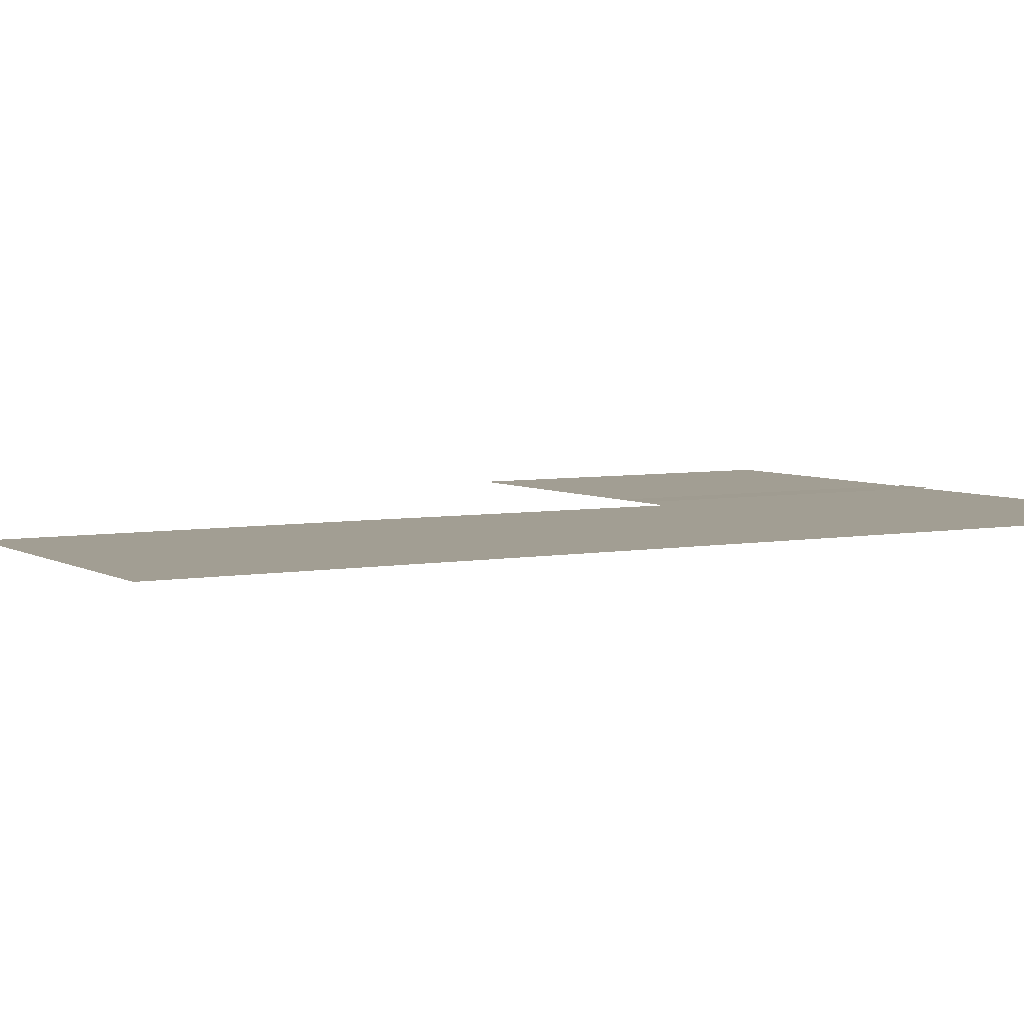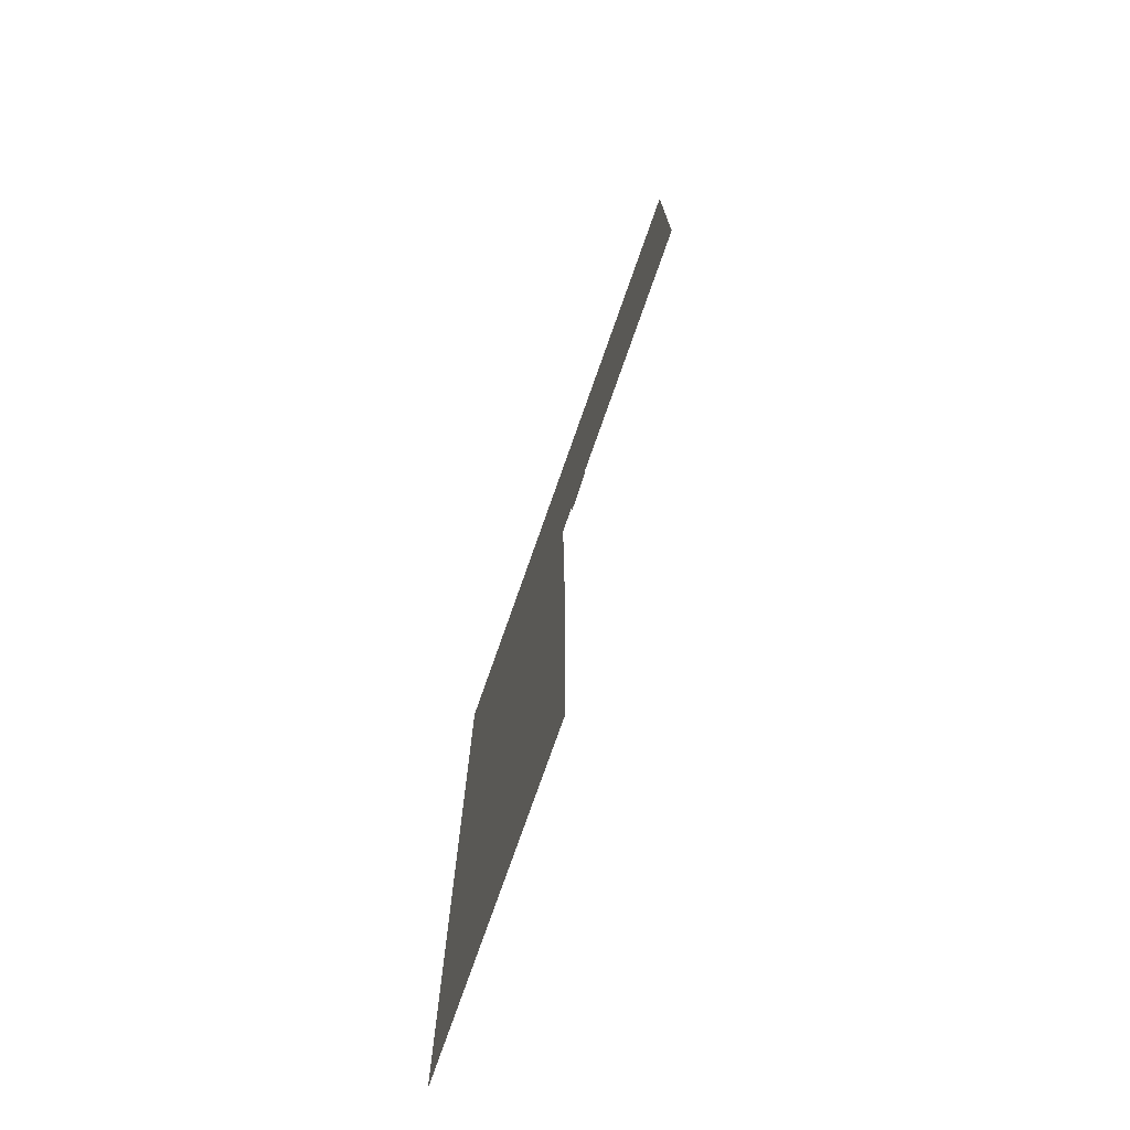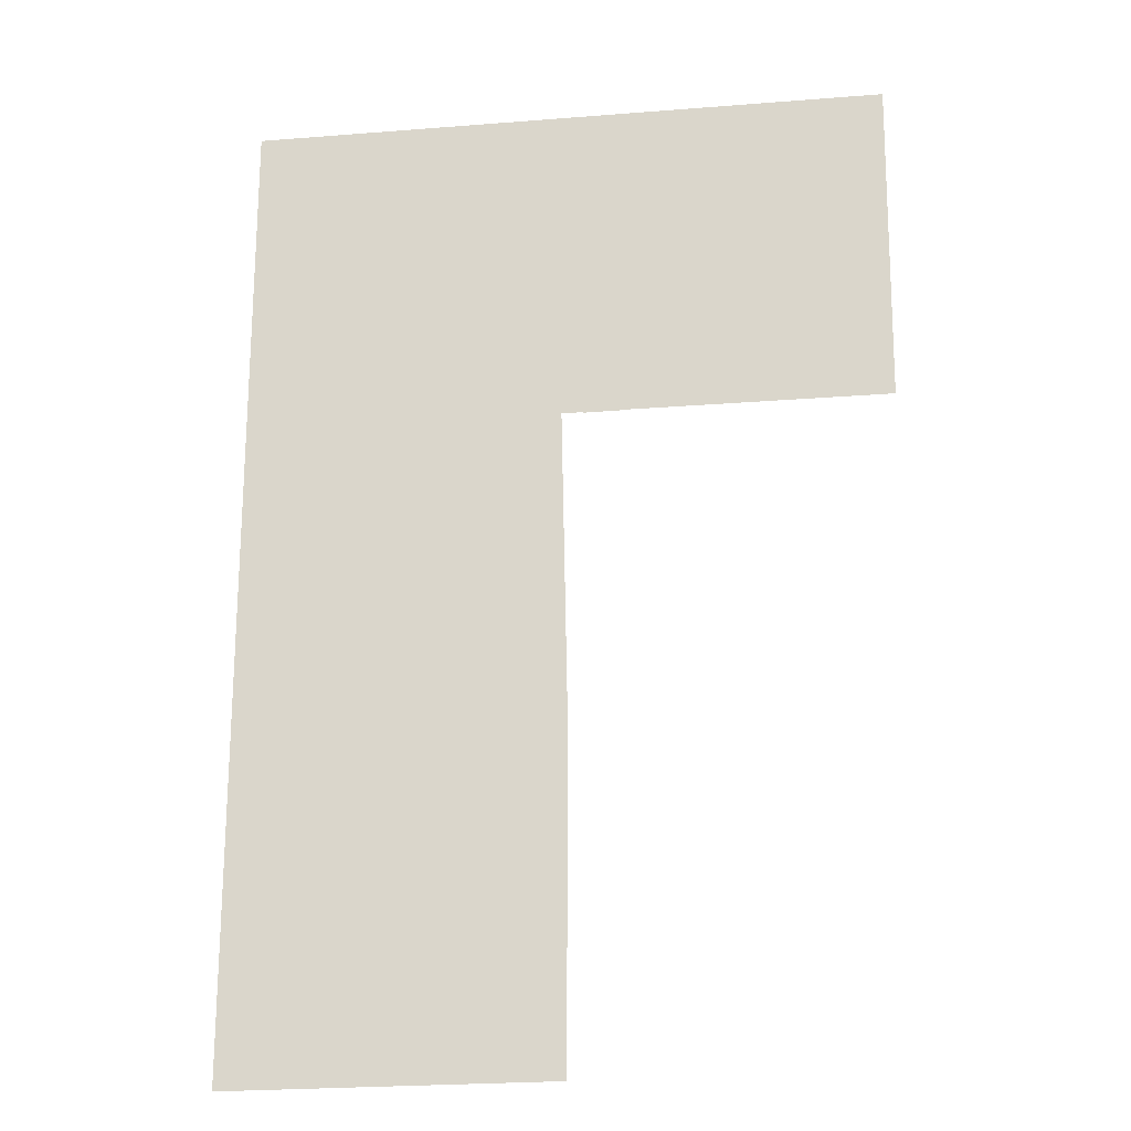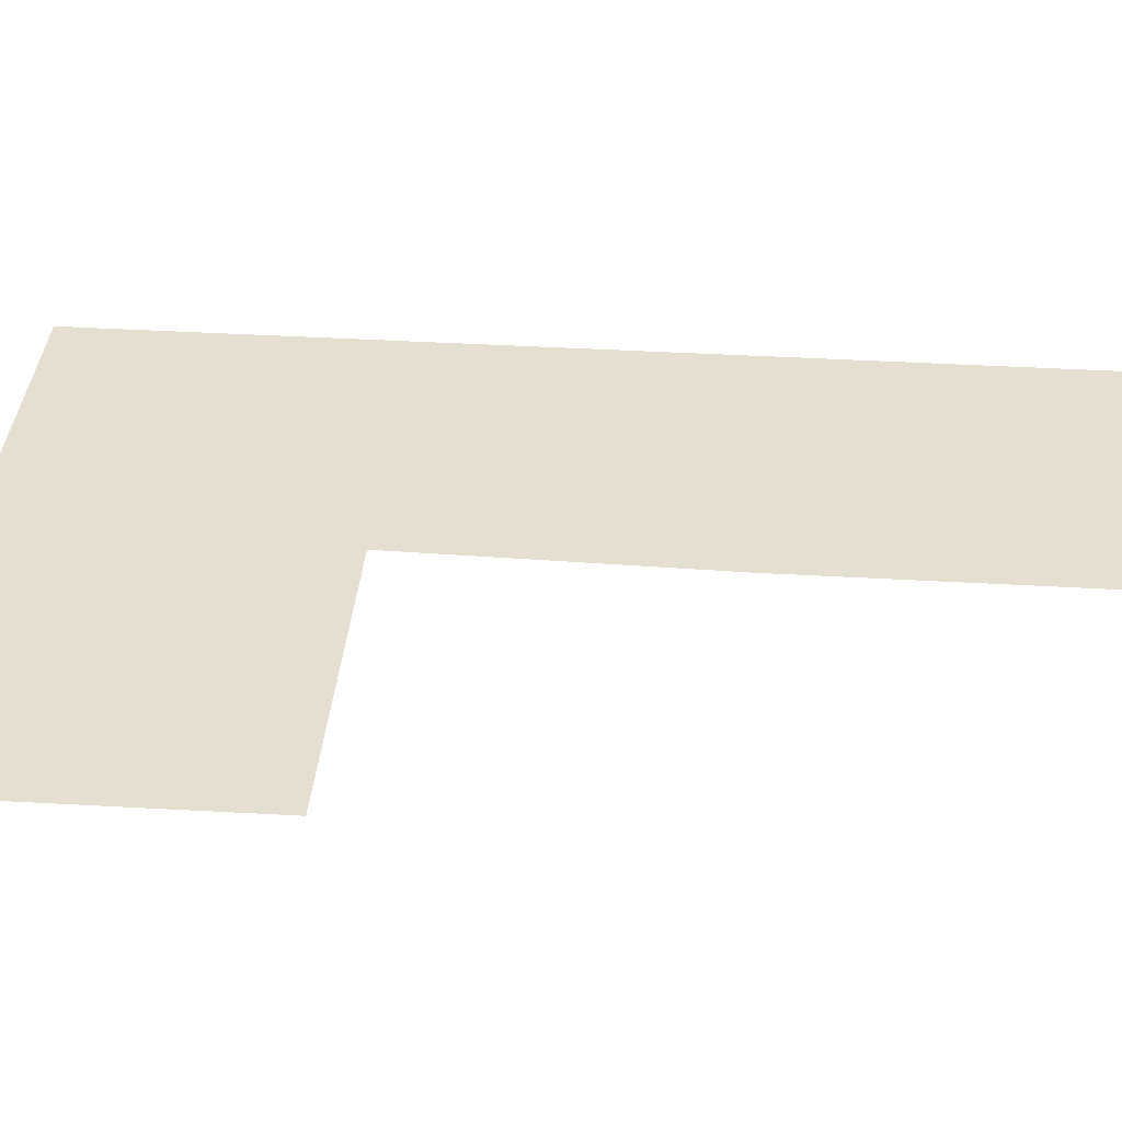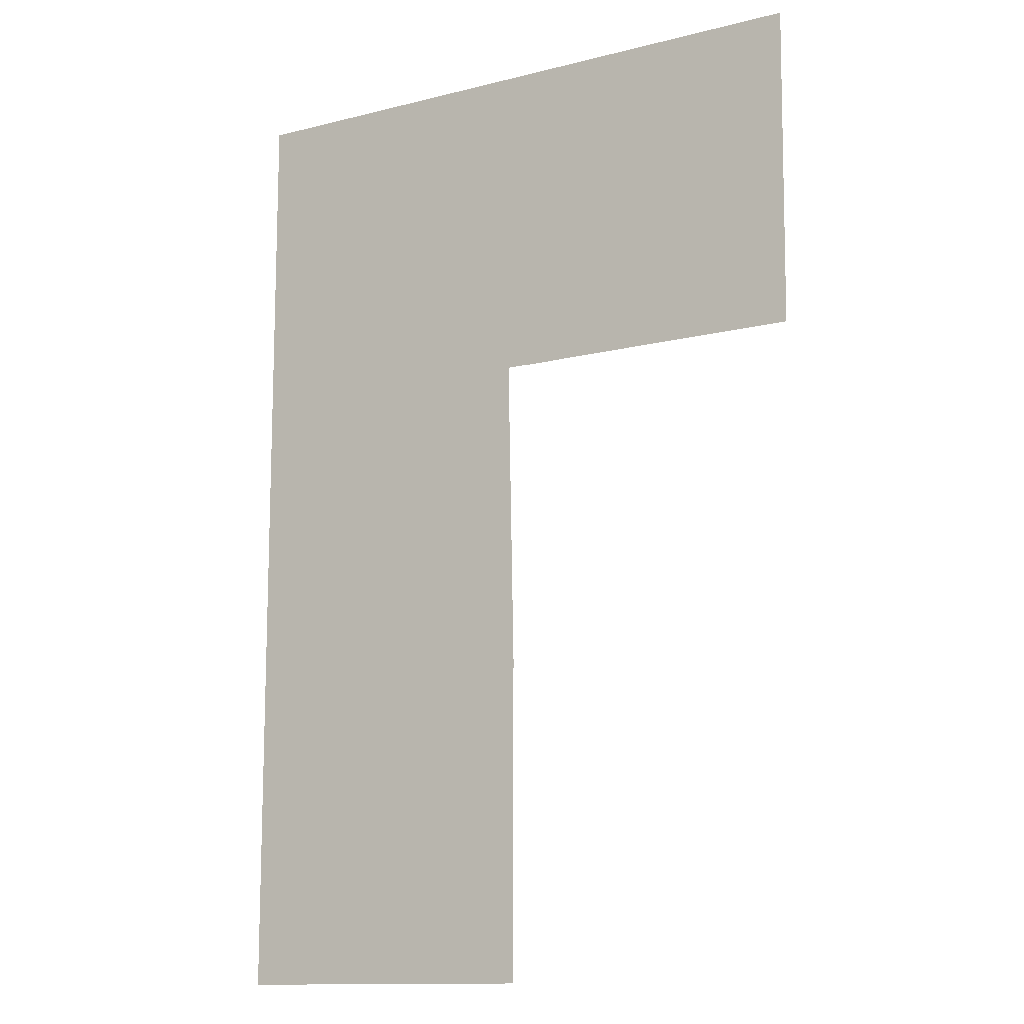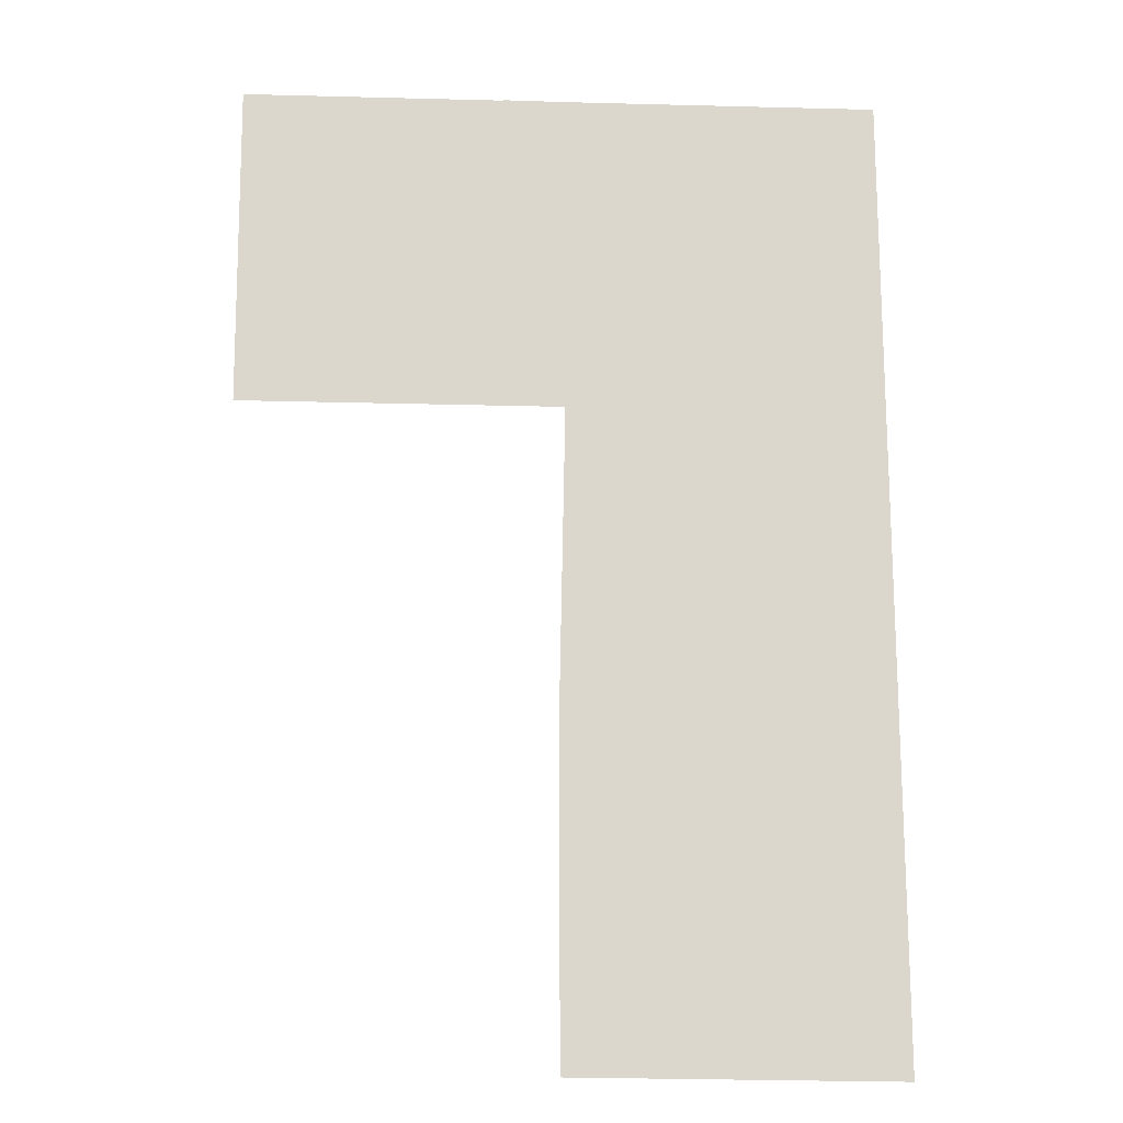
<metadata>
{"format":"obj","ext":"obj","renderer":"f3d","projection":"perspective","resolution":1024,"background":"white","views":[{"elev":5.1,"azim":-120.5,"up":"+Y"},{"elev":-76.2,"azim":70.6,"up":"+Z"},{"elev":-20.0,"azim":8.5,"up":"+Z"},{"elev":36.6,"azim":94.6,"up":"+Y"},{"elev":-11.9,"azim":31.5,"up":"+Z"},{"elev":-16.1,"azim":176.7,"up":"+Z"}]}
</metadata>
<code>
o suelo.014
v -8.025 -0.009663 -14.79
v -0.3042 -0.009663 -14.73
v -7.983 -0.009659 8.5
v -0.2785 -0.009662 -6.909
v 1.09 0.01007 8.48
v 1.09 0.01019 0.6249
v 0.08975 0.02121 8.482
v 0.08979 0.02616 0.6249
v 7.358 -0.009659 8.466
v 7.299 -0.00966 0.6249
v -0.4248 -0.00966 0.6249
f 8 6 5 7
f 3 9 10 11 4 2 1

</code>
